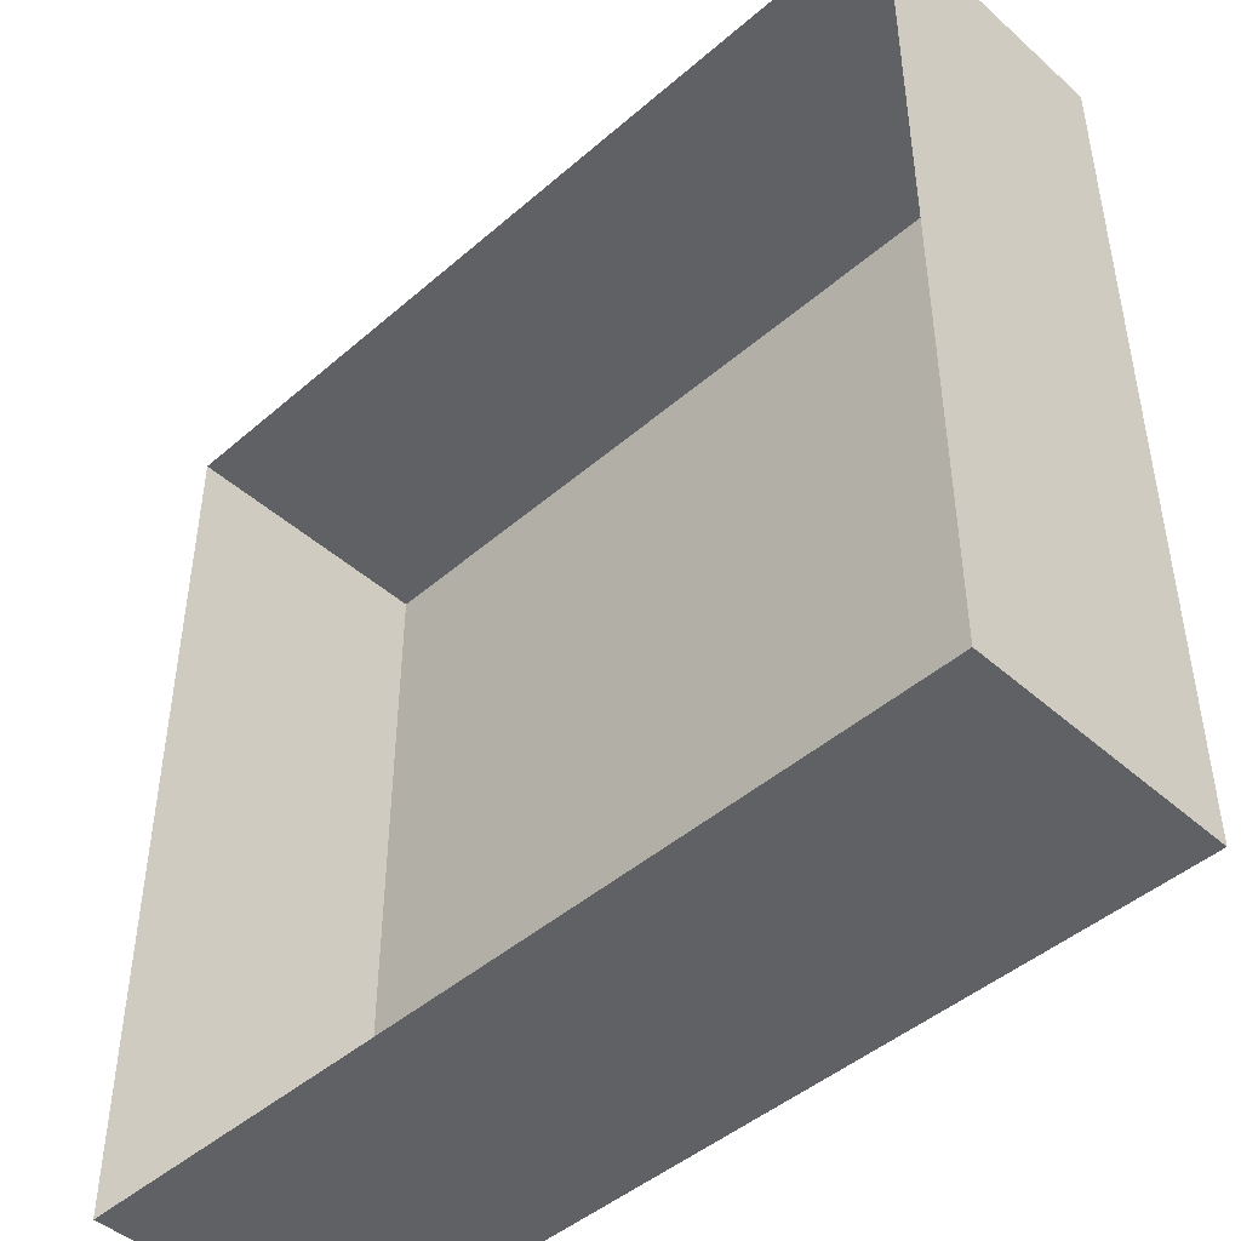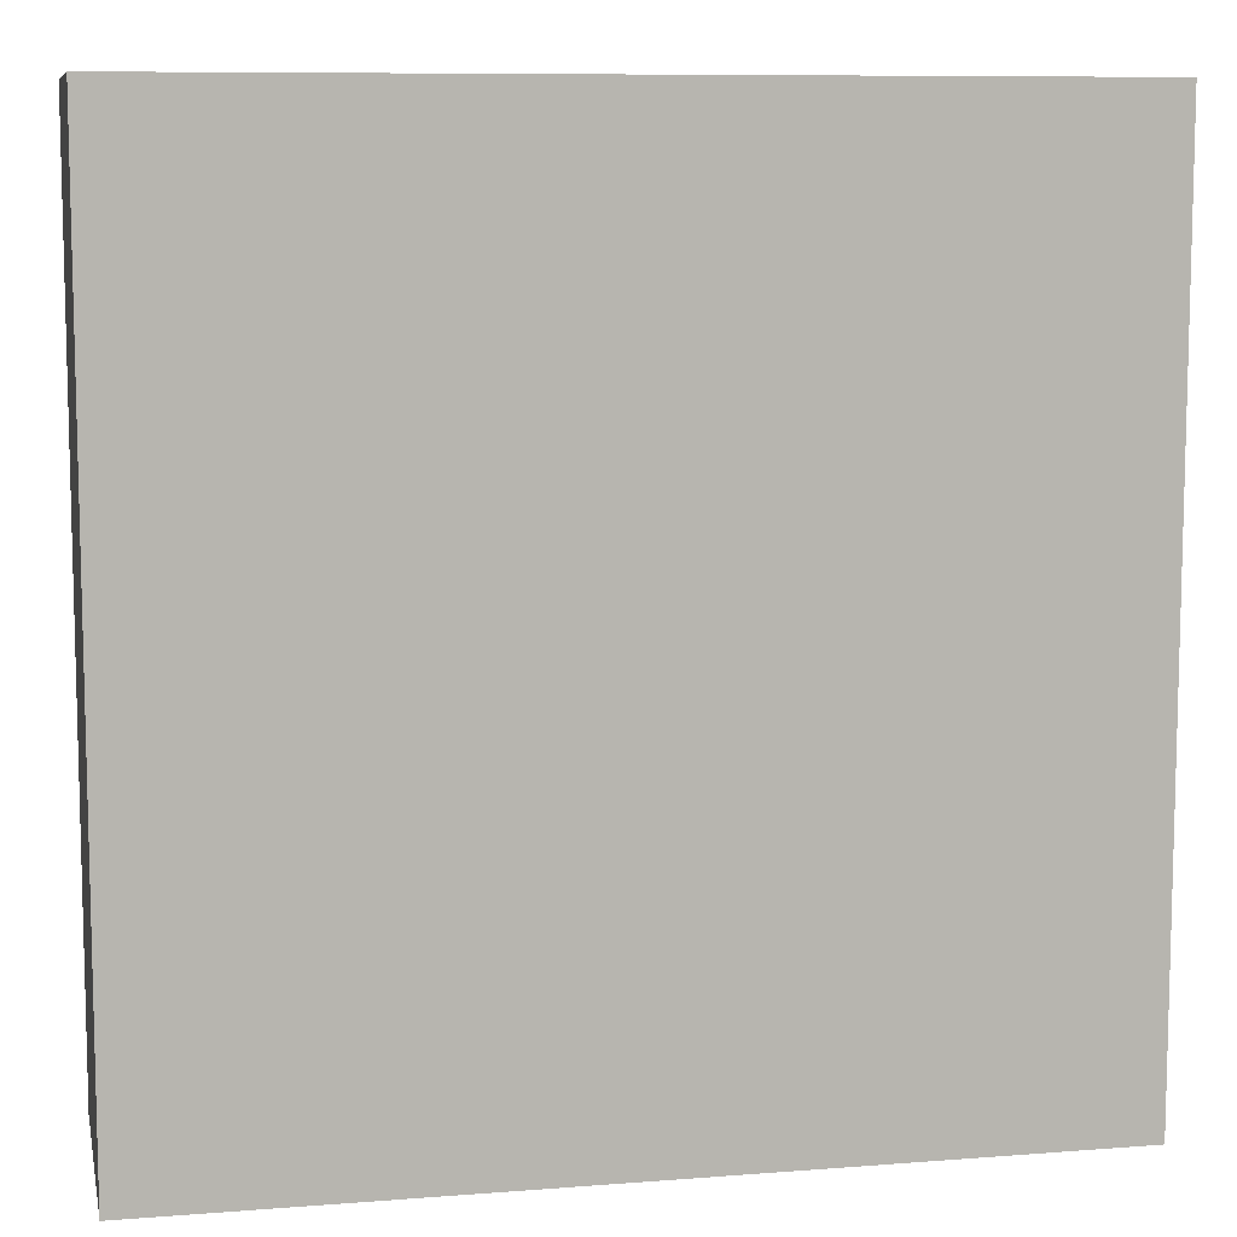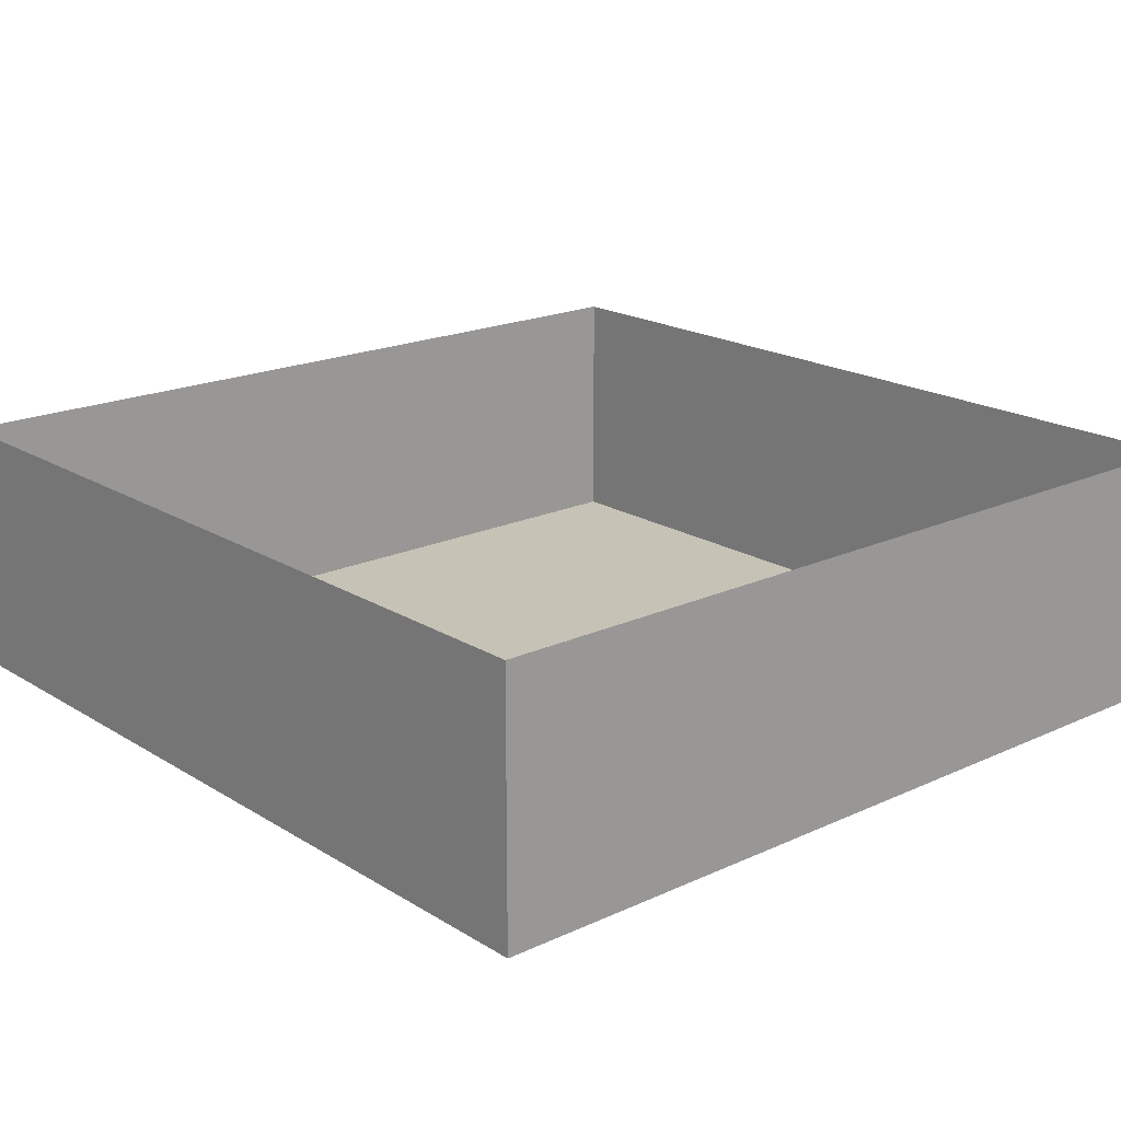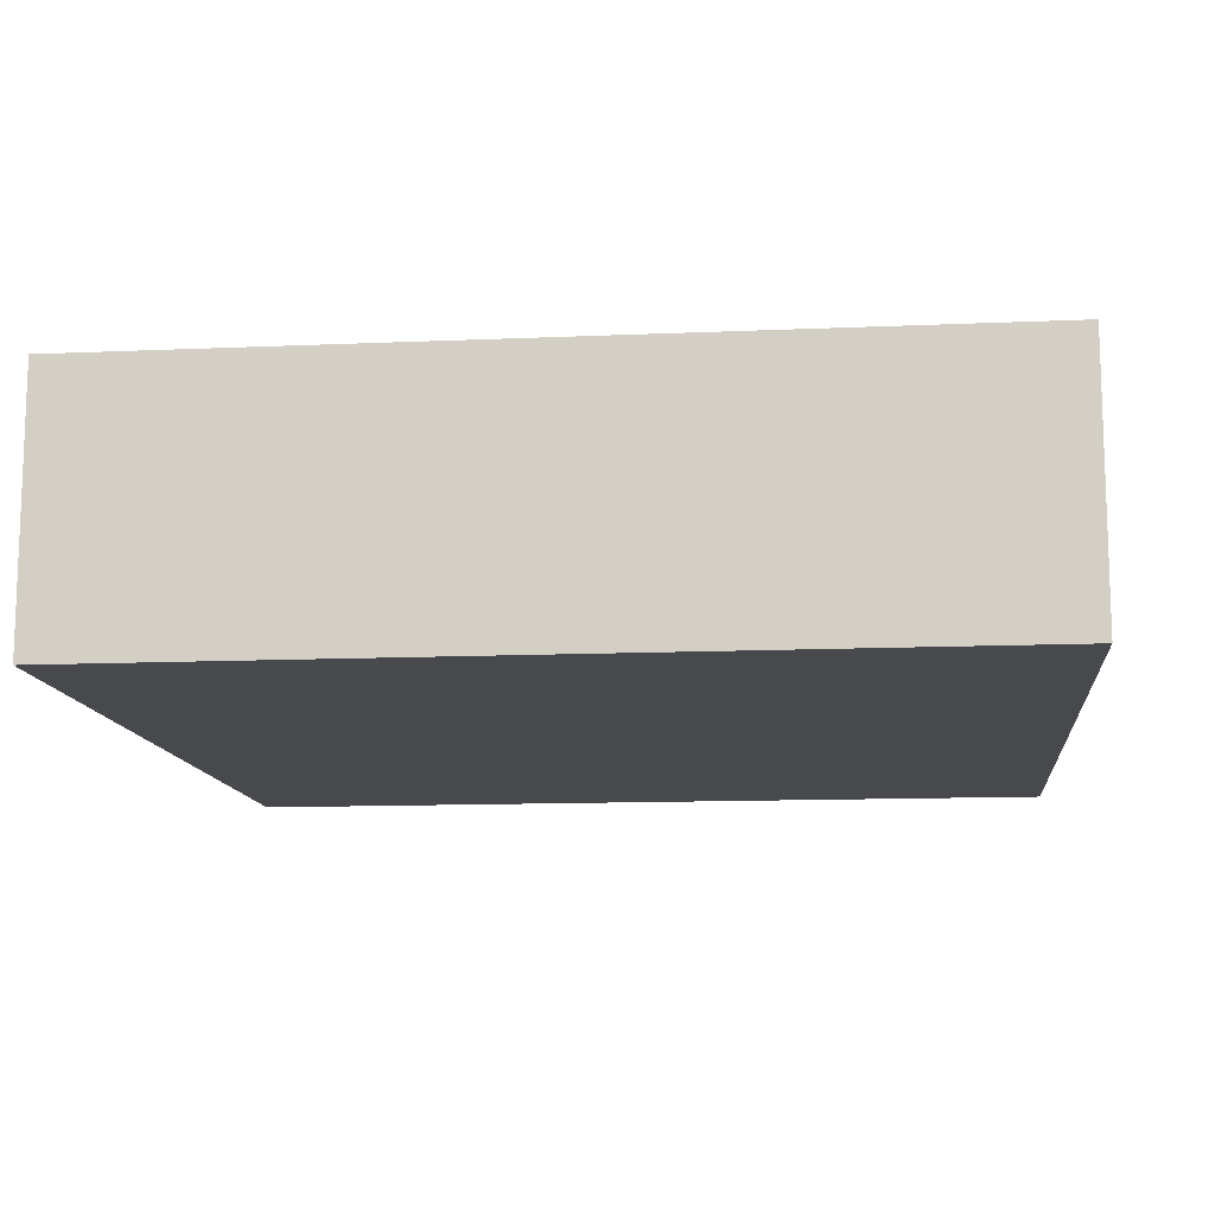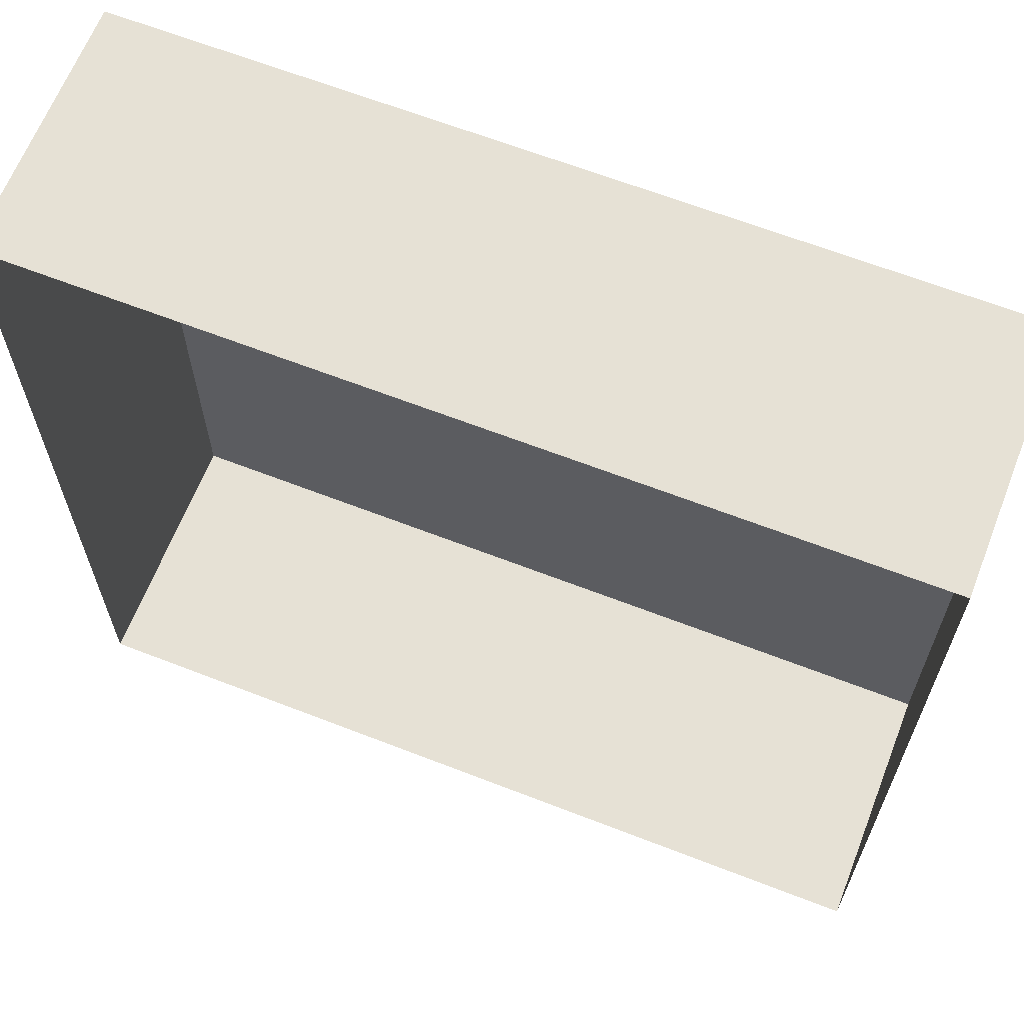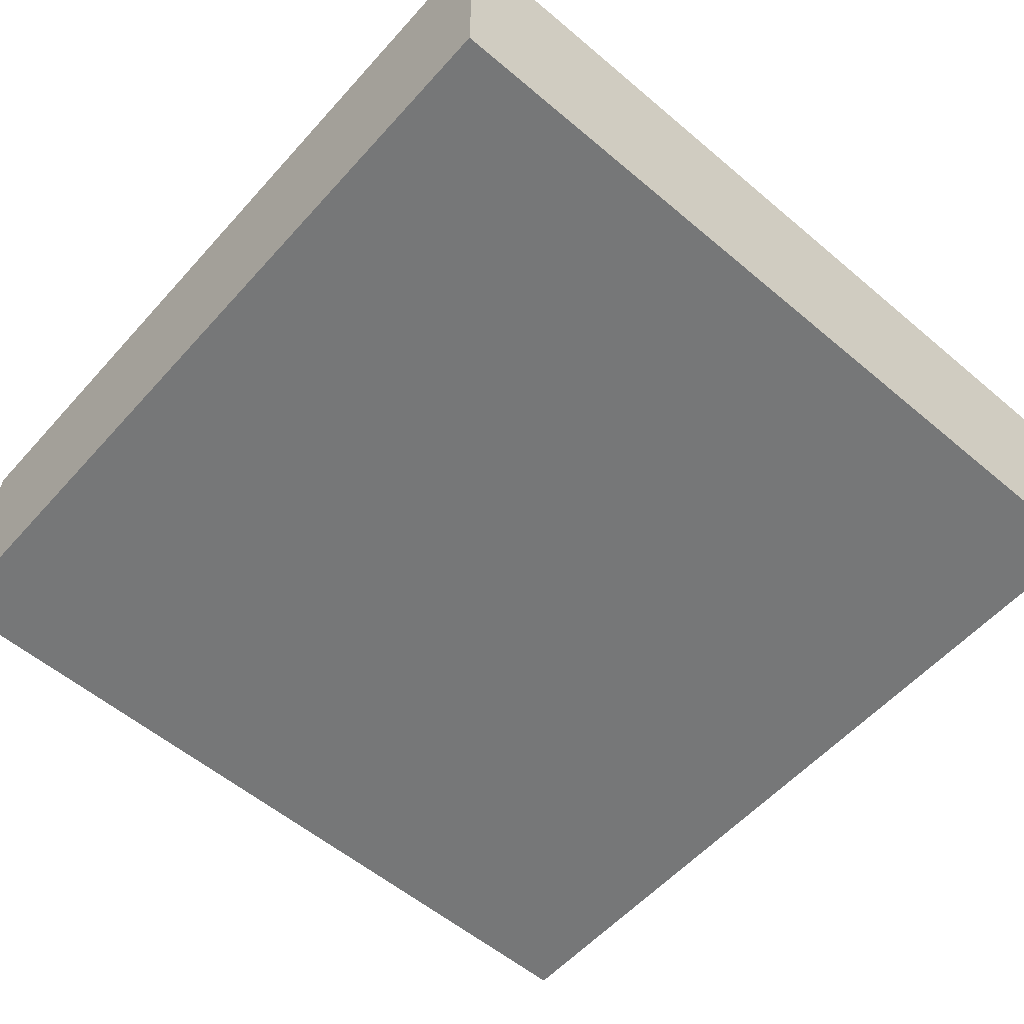
<metadata>
{"format":"obj","ext":"obj","renderer":"f3d","projection":"perspective","resolution":1024,"background":"white","views":[{"elev":-45.9,"azim":-135.3,"up":"+Z"},{"elev":9.0,"azim":-11.8,"up":"+Z"},{"elev":19.1,"azim":49.0,"up":"+Y"},{"elev":-12.1,"azim":95.9,"up":"+Y"},{"elev":64.7,"azim":-158.6,"up":"+Z"},{"elev":-57.0,"azim":48.7,"up":"+Y"}]}
</metadata>
<code>
v  25 35 -50
v  50 35 -50
v  50 27.5 -50
v  25 27.5 -50
v  50 20 -50
v  25 20 -50
v  50 12.5 -50
v  25 12.5 -50
v  50 5 -50
v  25 5 -50
v  -0 35 -50
v  -0 27.5 -50
v  0 20 -50
v  0 12.5 -50
v  0 5 -50
v  -25 35 -50
v  -25 27.5 -50
v  -25 20 -50
v  -25 12.5 -50
v  -25 5 -50
v  -50 35 -50
v  -50 27.5 -50
v  -50 20 -50
v  -50 12.5 -50
v  -50 5 -50
o paredUno
g paredUno
f 1 2 3 4
f 4 3 5 6
f 6 5 7 8
f 8 7 9 10
f 11 1 4 12
f 12 4 6 13
f 13 6 8 14
f 14 8 10 15
f 16 11 12 17
f 17 12 13 18
f 18 13 14 19
f 19 14 15 20
f 21 16 17 22
f 22 17 18 23
f 23 18 19 24
f 24 19 20 25
v  -25 35 50
v  -50 35 50
v  -50 27.5 50
v  -25 27.5 50
v  -50 20 50
v  -25 20 50
v  -50 12.5 50
v  -25 12.5 50
v  -50 5 50
v  -25 5 50
v  0 35 50
v  0 27.5 50
v  0 20 50
v  -0 12.5 50
v  -0 5 50
v  25 35 50
v  25 27.5 50
v  25 20 50
v  25 12.5 50
v  25 5 50
v  50 35 50
v  50 27.5 50
v  50 20 50
v  50 12.5 50
v  50 5 50
o paredDos
g paredDos
f 26 27 28 29
f 29 28 30 31
f 31 30 32 33
f 33 32 34 35
f 36 26 29 37
f 37 29 31 38
f 38 31 33 39
f 39 33 35 40
f 41 36 37 42
f 42 37 38 43
f 43 38 39 44
f 44 39 40 45
f 46 41 42 47
f 47 42 43 48
f 48 43 44 49
f 49 44 45 50
v  -50 5 25
v  -50 5 50
v  -50 12.5 50
v  -50 12.5 25
v  -50 20 50
v  -50 20 25
v  -50 27.5 50
v  -50 27.5 25
v  -50 35 50
v  -50 35 25
v  -50 5 -0
v  -50 12.5 -0
v  -50 20 -0
v  -50 27.5 -0
v  -50 35 -0
v  -50 5 -25
v  -50 12.5 -25
v  -50 20 -25
v  -50 27.5 -25
v  -50 35 -25
v  -50 5 -50
v  -50 12.5 -50
v  -50 20 -50
v  -50 27.5 -50
v  -50 35 -50
o paredTres
g paredTres
f 51 52 53 54
f 54 53 55 56
f 56 55 57 58
f 58 57 59 60
f 61 51 54 62
f 62 54 56 63
f 63 56 58 64
f 64 58 60 65
f 66 61 62 67
f 67 62 63 68
f 68 63 64 69
f 69 64 65 70
f 71 66 67 72
f 72 67 68 73
f 73 68 69 74
f 74 69 70 75
v  50 35 25
v  50 35 50
v  50 27.5 50
v  50 27.5 25
v  50 20 50
v  50 20 25
v  50 12.5 50
v  50 12.5 25
v  50 5 50
v  50 5 25
v  50 35 -0
v  50 27.5 -0
v  50 20 -0
v  50 12.5 -0
v  50 5 -0
v  50 35 -25
v  50 27.5 -25
v  50 20 -25
v  50 12.5 -25
v  50 5 -25
v  50 35 -50
v  50 27.5 -50
v  50 20 -50
v  50 12.5 -50
v  50 5 -50
o paredCuatro
g paredCuatro
f 76 77 78 79
f 79 78 80 81
f 81 80 82 83
f 83 82 84 85
f 86 76 79 87
f 87 79 81 88
f 88 81 83 89
f 89 83 85 90
f 91 86 87 92
f 92 87 88 93
f 93 88 89 94
f 94 89 90 95
f 96 91 92 97
f 97 92 93 98
f 98 93 94 99
f 99 94 95 100
v  -50 5 25
v  -50 5 50
v  -25 5 50
v  -25 5 25
v  0 5 50
v  0 5 25
v  25 5 50
v  25 5 25
v  50 5 50
v  50 5 25
v  -50 5 -0
v  -25 5 -0
v  0 5 -0
v  25 5 -0
v  50 5 -0
v  -50 5 -25
v  -25 5 -25
v  0 5 -25
v  25 5 -25
v  50 5 -25
v  -50 5 -50
v  -25 5 -50
v  0 5 -50
v  25 5 -50
v  50 5 -50
o Plane001
g Plane001
f 101 102 103 104
f 104 103 105 106
f 106 105 107 108
f 108 107 109 110
f 111 101 104 112
f 112 104 106 113
f 113 106 108 114
f 114 108 110 115
f 116 111 112 117
f 117 112 113 118
f 118 113 114 119
f 119 114 115 120
f 121 116 117 122
f 122 117 118 123
f 123 118 119 124
f 124 119 120 125

</code>
